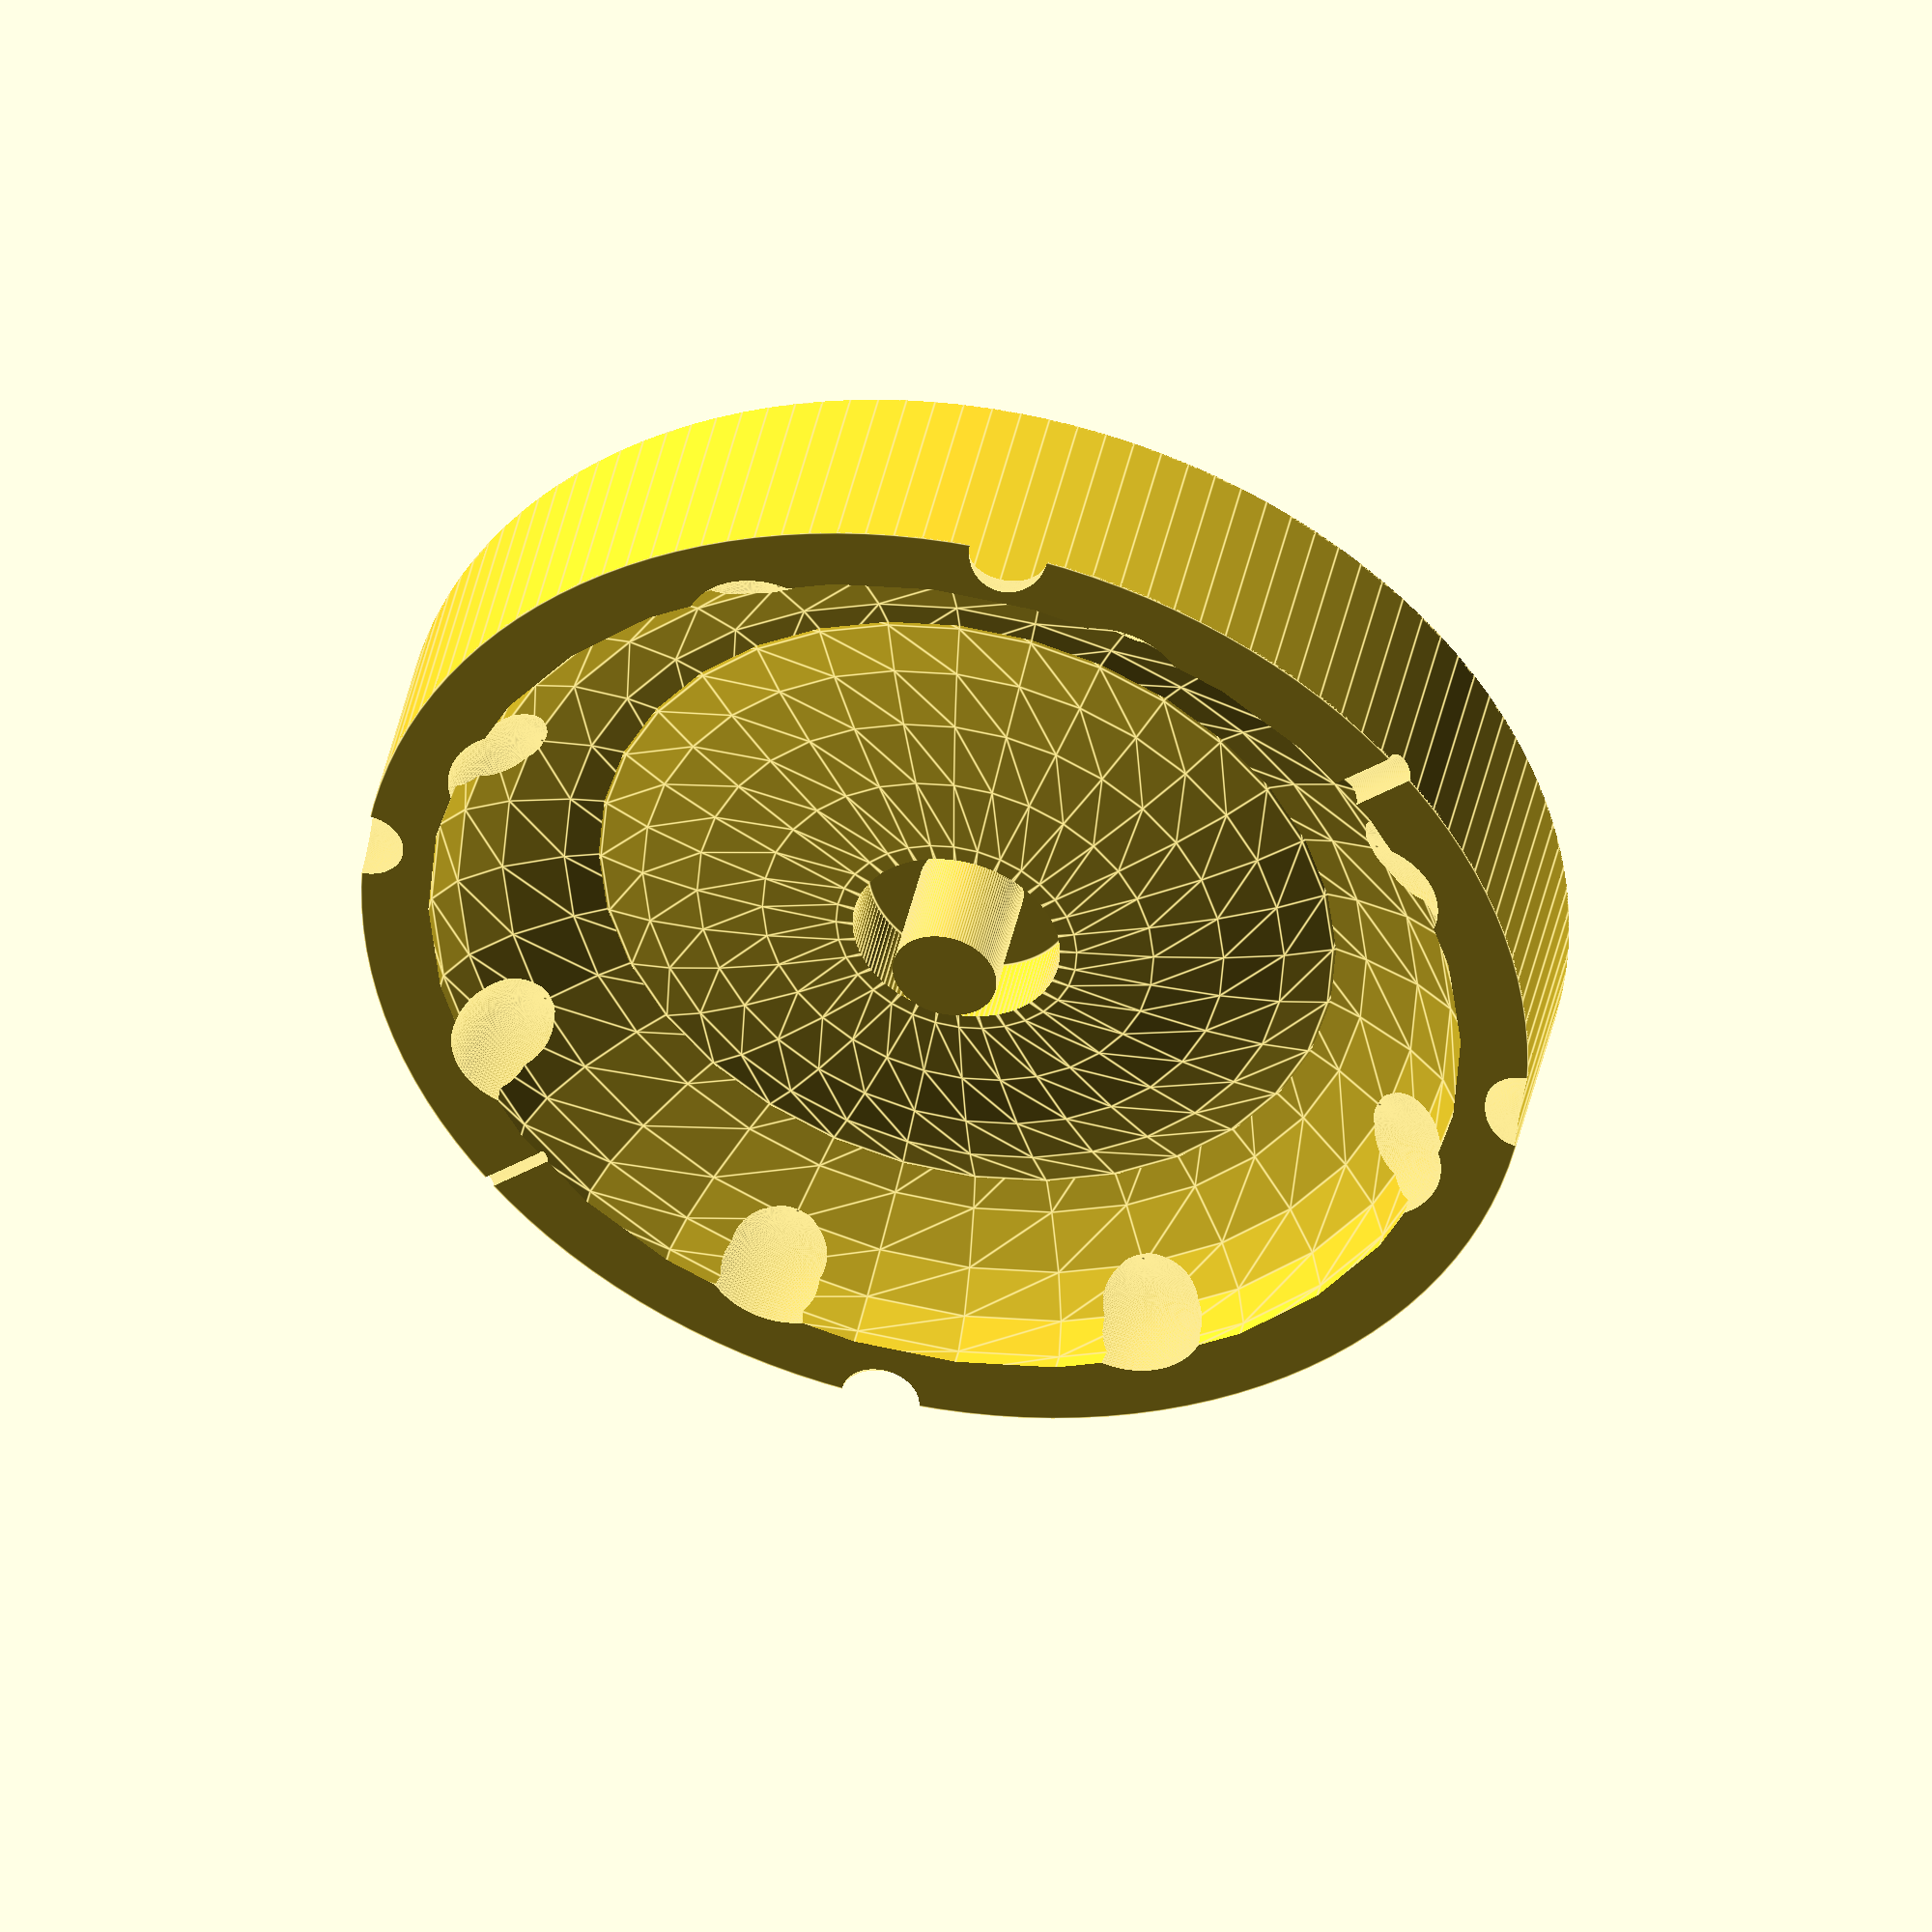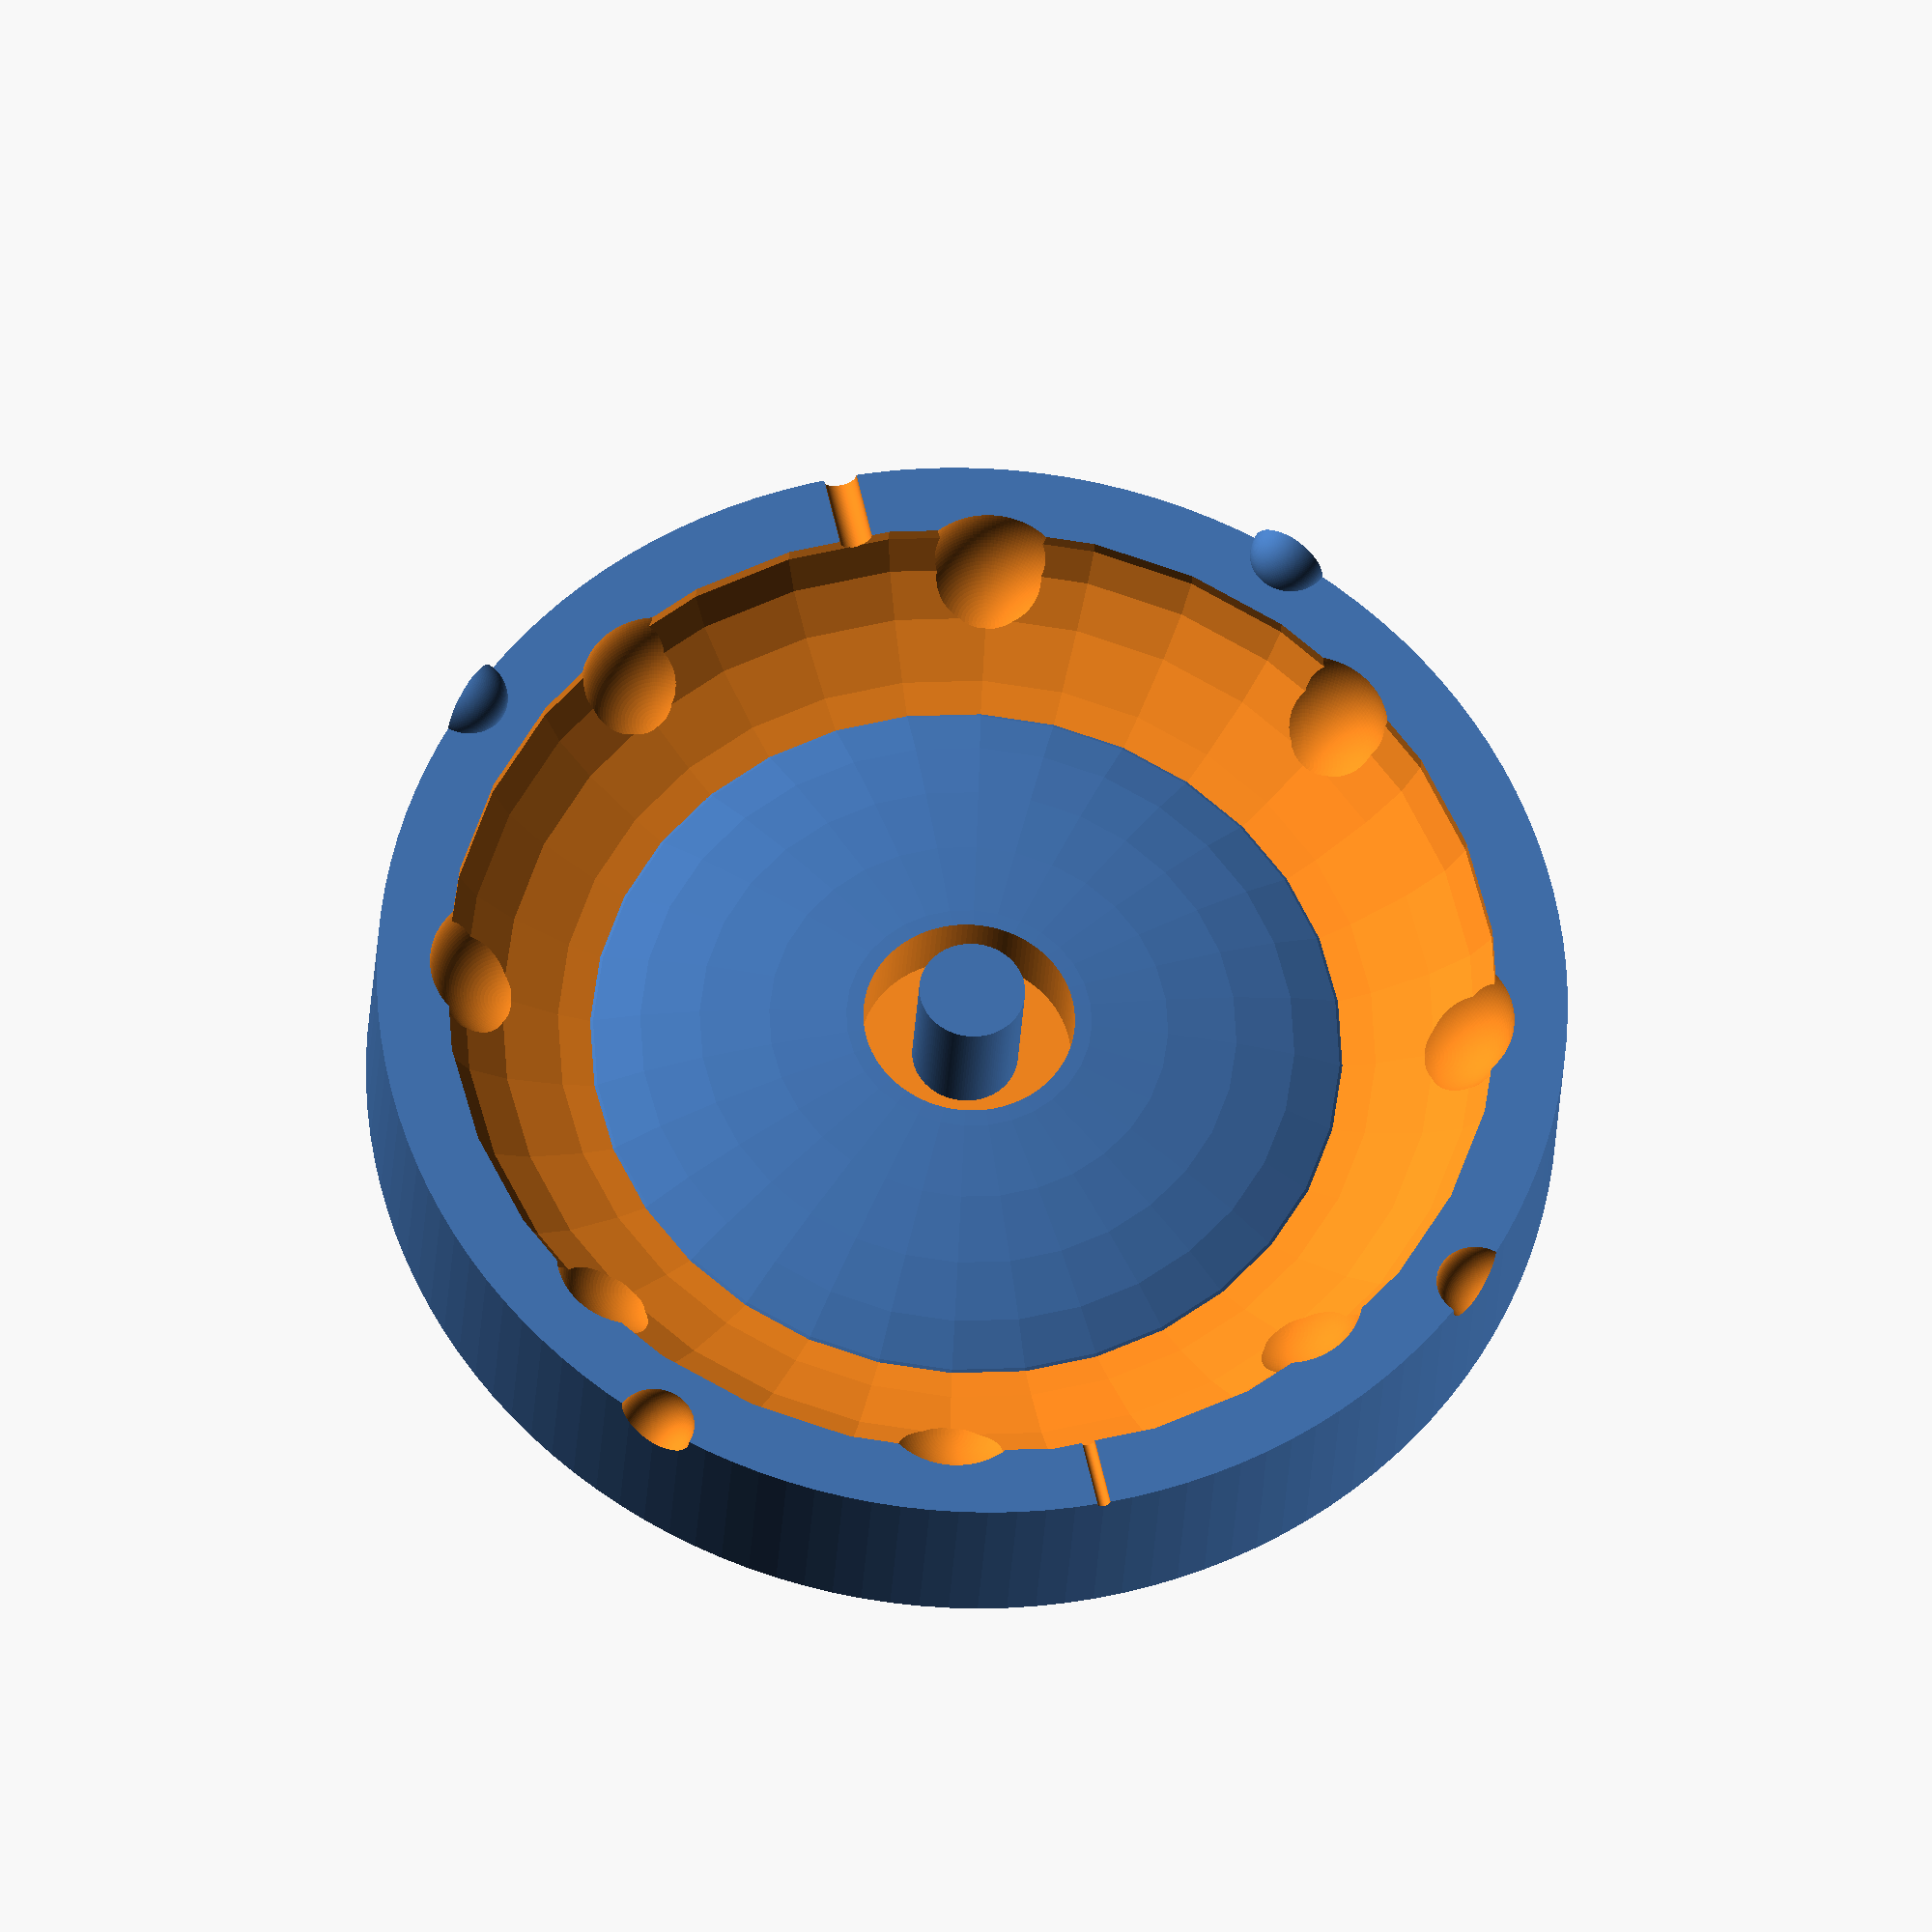
<openscad>
// [Global]

part = "bottom"; // [top,bottom,both]
whorl_fn = 32;

// [Inlet]
luer_lock = "no"; // [yes,no]
inlet = "yes"; // [yes,no]
inlet_diameter = 2.5;

// [Outlet]
outlet = "yes"; // [yes,no]
outlet_diameter = 1;

rez = "low"; // [low,high]

$fn= (rez == "high") ? 32 : 128;

preview_tab="";

module highlight(this_tab) {
  if (preview_tab == this_tab) {
    color("red") children(0);
  } else {
    children(0);
  }
}

module whorl(){
    difference() {
        union() {
            difference () {
                // main body
                scale([1,1,.3]) sphere(r=40, $fn=whorl_fn);
                translate([0,0,12]) scale([.8,.8,.2])  sphere(r=40, $fn=whorl_fn);
                translate([0,0,-12]) scale([.8,.8,.2])  sphere(r=40, $fn=whorl_fn);
            }

            // Bore reinforcing cylinder
            translate ([0,0,-10]) cylinder (r=8, h=20);

            // adornments
            translate ([35,0,0]) sphere (r=6);
            translate ([-35,0,0]) sphere (r=6);
            translate ([0,35,0]) sphere (r=6);
            translate ([0,-35,0]) sphere (r=6);

            translate ([24.5,24.5,0]) sphere (r=6);
            translate ([-24.5,-24.5,0]) sphere (r=6);
            translate ([24.5,-24.5,0]) sphere (r=6);
            translate ([-24.5,24.5,0]) sphere (r=6);
        }
        // shaft hole
        translate ([0,0,-20]) cylinder (r=4, h=40);
    }    
}

module luer() {
    Rin=0.75;
    Rout=1.25;

    color("orange"){
        // luer connection
        difference(){
            //outside
            union(){
                cylinder(r=Rout,h=10);
                translate([0,0,-5]) cylinder(r1=5.4/2,r2=Rout,h=5);
                translate([0,0,-11]) cylinder(r1=5.6/2,r2=5.4/2,h=6);
                translate([0,0,-11]) cylinder(r=7.5/2,h=1);
            }
            //inside
            translate([0,0,-0.1]) cylinder(r=Rin,h=10.2);
            translate([0,0,-11.1]) cylinder(r1=4.3/2,r2=4.0/2,h=6.1);
            translate([0,0,-5.1]) cylinder(r1=4.0/2,r2=Rin,h=5.2);
            //notches
            translate([5.6/2,-7.5/2,-11.1]) cube([1,7.5,1.2]);
            translate([-5.6/2-1,-7.5/2,-11.1]) cube([1,7.5,1.2]);
        }

    }
}

module shell() {
    difference() {
        union() {
            cylinder(r=45,h=15);
            translate([0,-45,0]) sphere(r=3);
            translate([-45,0,0]) sphere(r=3);
        }
        translate([0,45,0]) sphere(r=3);
        translate([45,0,0]) sphere(r=3);
        difference() {
            cylinder(r=55,h=55,center=true);
            cylinder(r=45,h=56,center=true);
        }
    }
}

module top(){
    difference() {
        union() {
            shell();
            if (luer_lock == "yes") {
                highlight("Inlet") rotate([90,0,-45]) translate([0,0,-45]) luer();
            }
        }
        rotate([0,0,30]) whorl();
        if (inlet == "yes") {
            highlight("Inlet") translate([35,35,0]) rotate([90,0,-45]) cylinder(d=inlet_diameter,h=15);
        }
        if (outlet == "yes") {
            highlight("Outlet") translate([-35,-35,0]) rotate([90,0,135]) cylinder(d=outlet_diameter,h=15);
        }
    }
    if (luer_lock == "yes") {
        difference() {
            highlight("Inlet") rotate([90,0,-45]) translate([0,0,-45]) luer();
            rotate([0,0,30]) whorl();
        }
    }
}

module bottom() {
    difference() {
        rotate([180,0,-90]) shell();
        rotate([0,0,-60]) whorl();
       if (inlet) {
            translate([35,35,0]) rotate([90,0,-45]) cylinder(d=inlet_diameter,h=15);
        }
        if (outlet) {
            translate([-35,-35,0]) rotate([90,0,135]) cylinder(d=outlet_diameter,h=15);
        }
    }
}

if (part == "top") {
    translate([0,0,15]) rotate([180,0,0]) top();
} else if (part == "bottom") {
    translate([0,0,15]) bottom();
} else {
    translate([-50,0,15]) rotate([180,0,0]) top();
    translate([50,0,15]) bottom();
}

</openscad>
<views>
elev=136.8 azim=186.3 roll=168.1 proj=o view=edges
elev=28.9 azim=302.2 roll=356.9 proj=o view=solid
</views>
